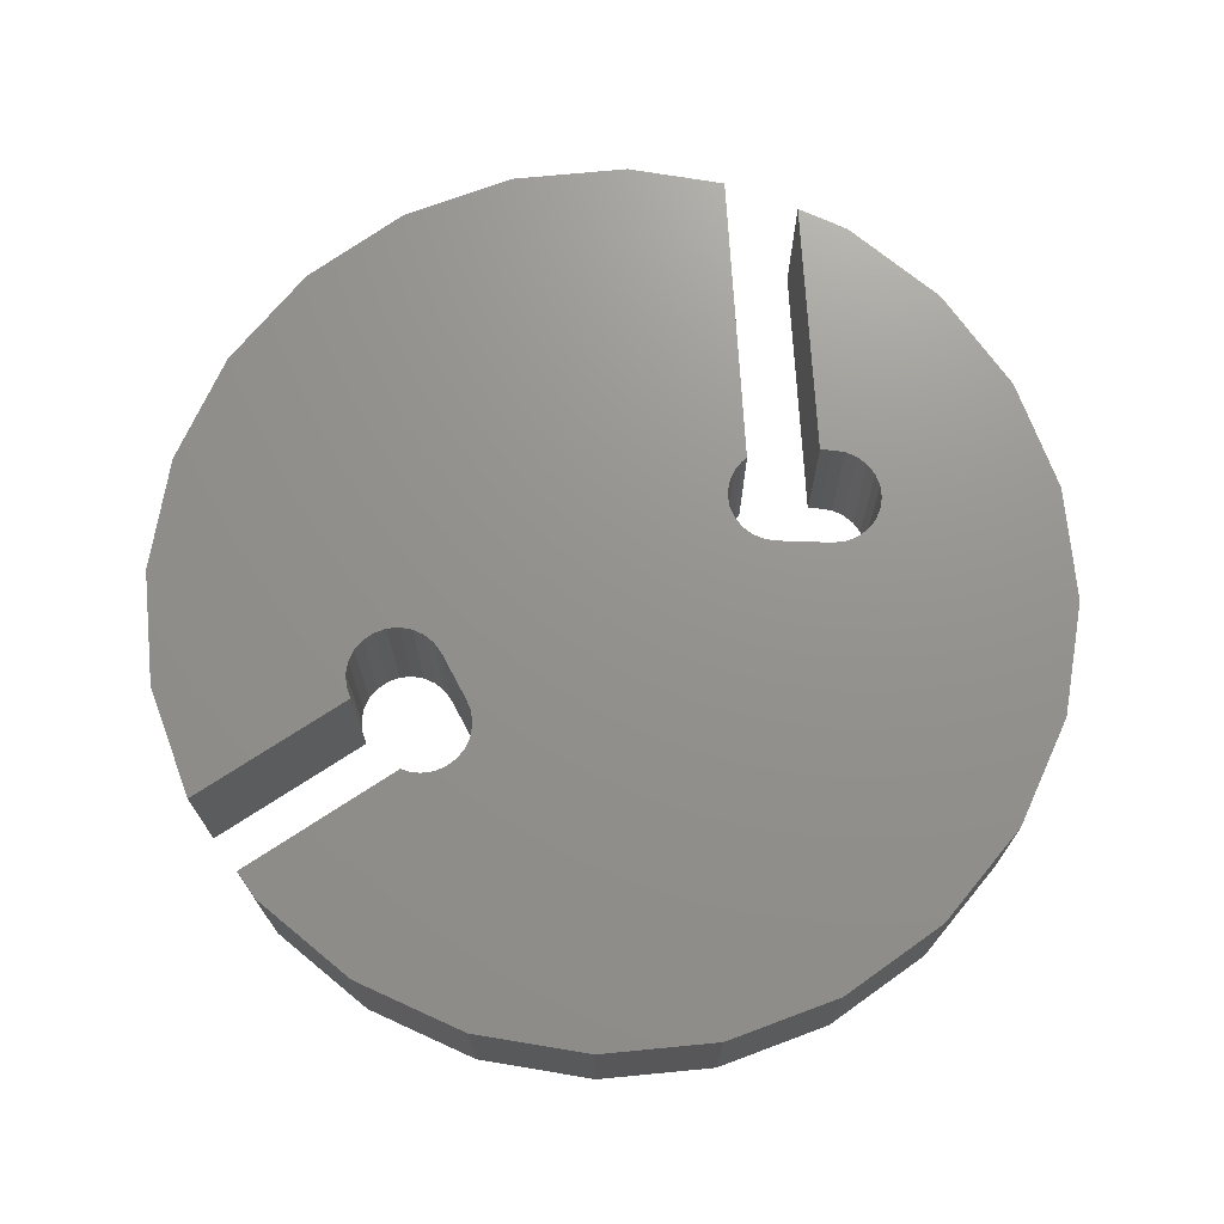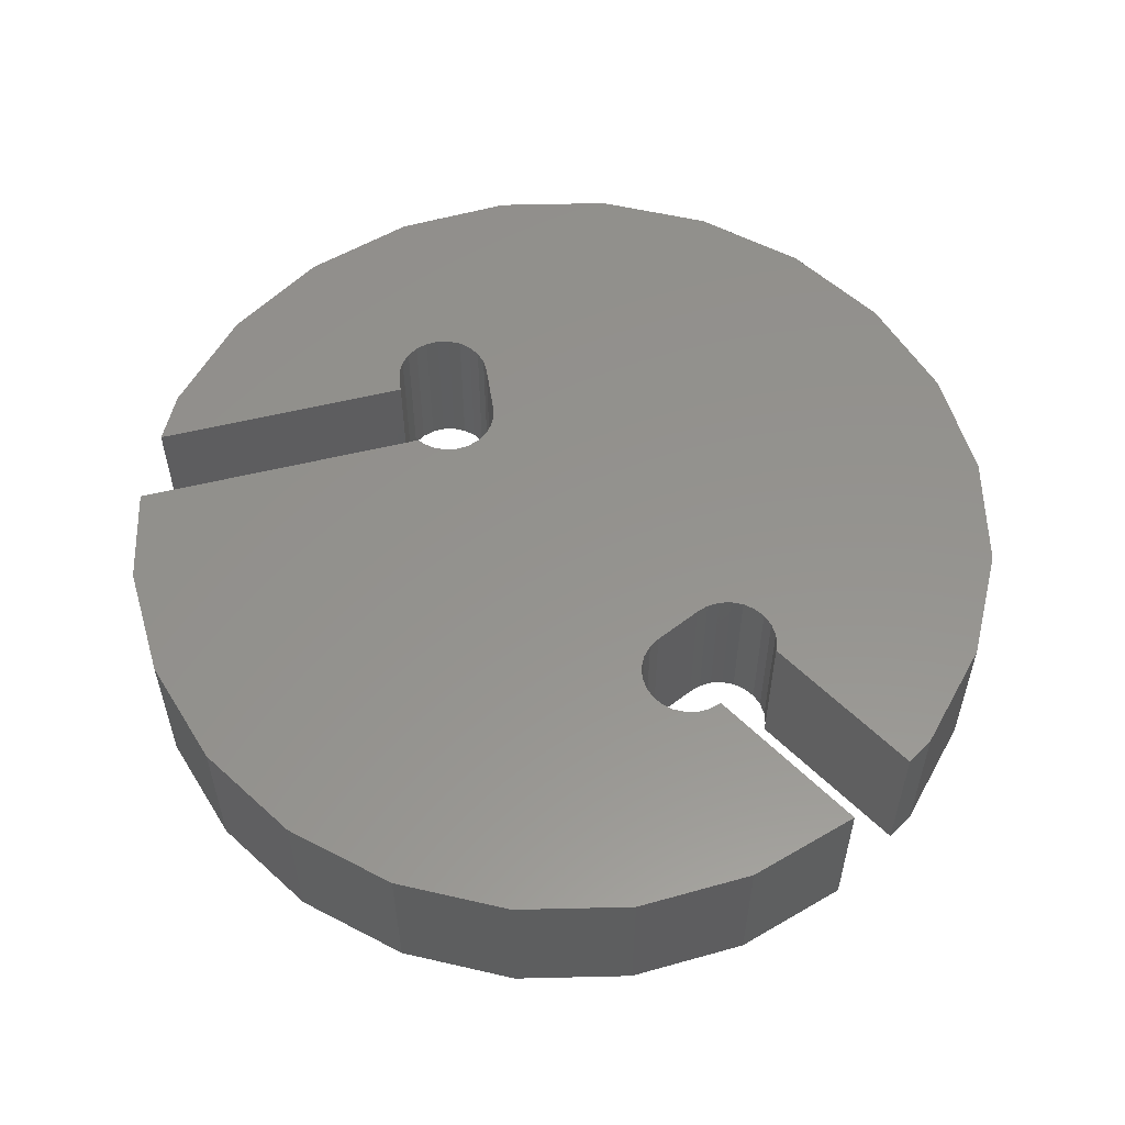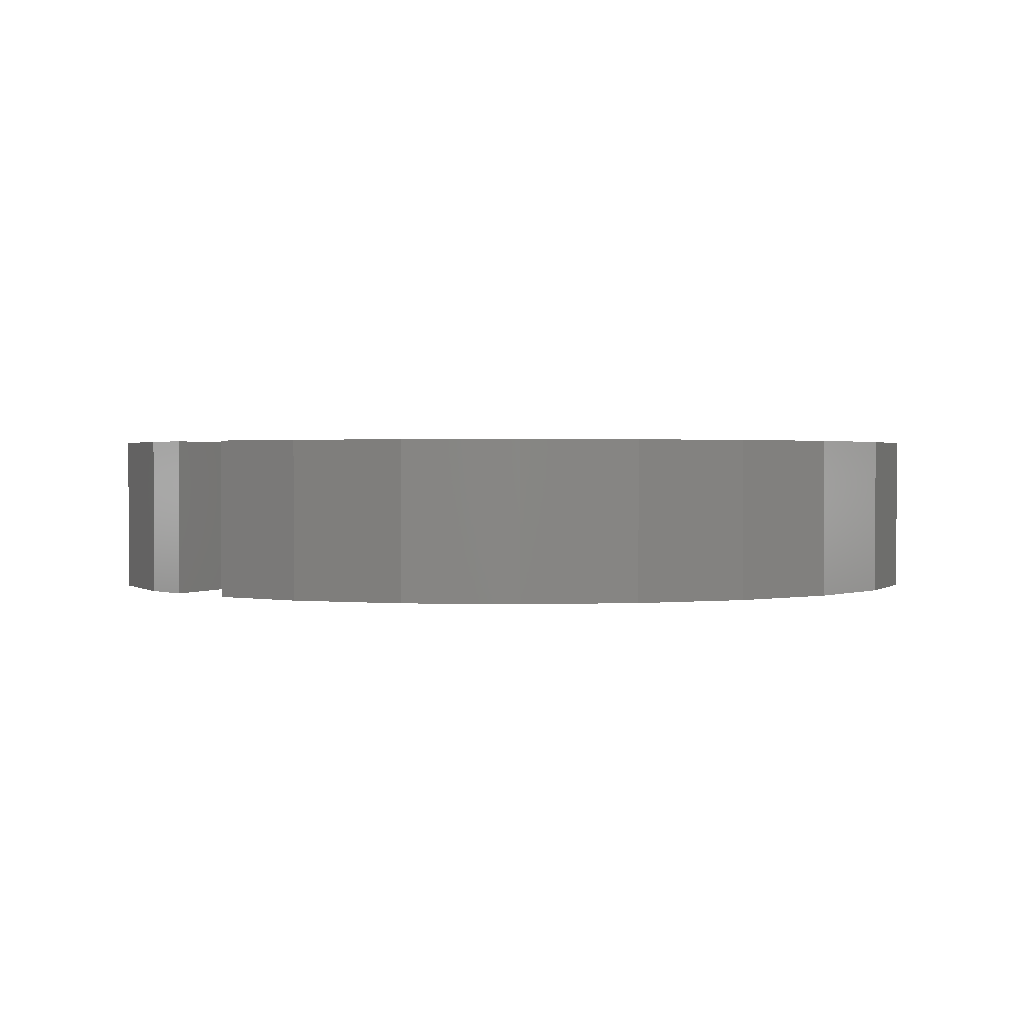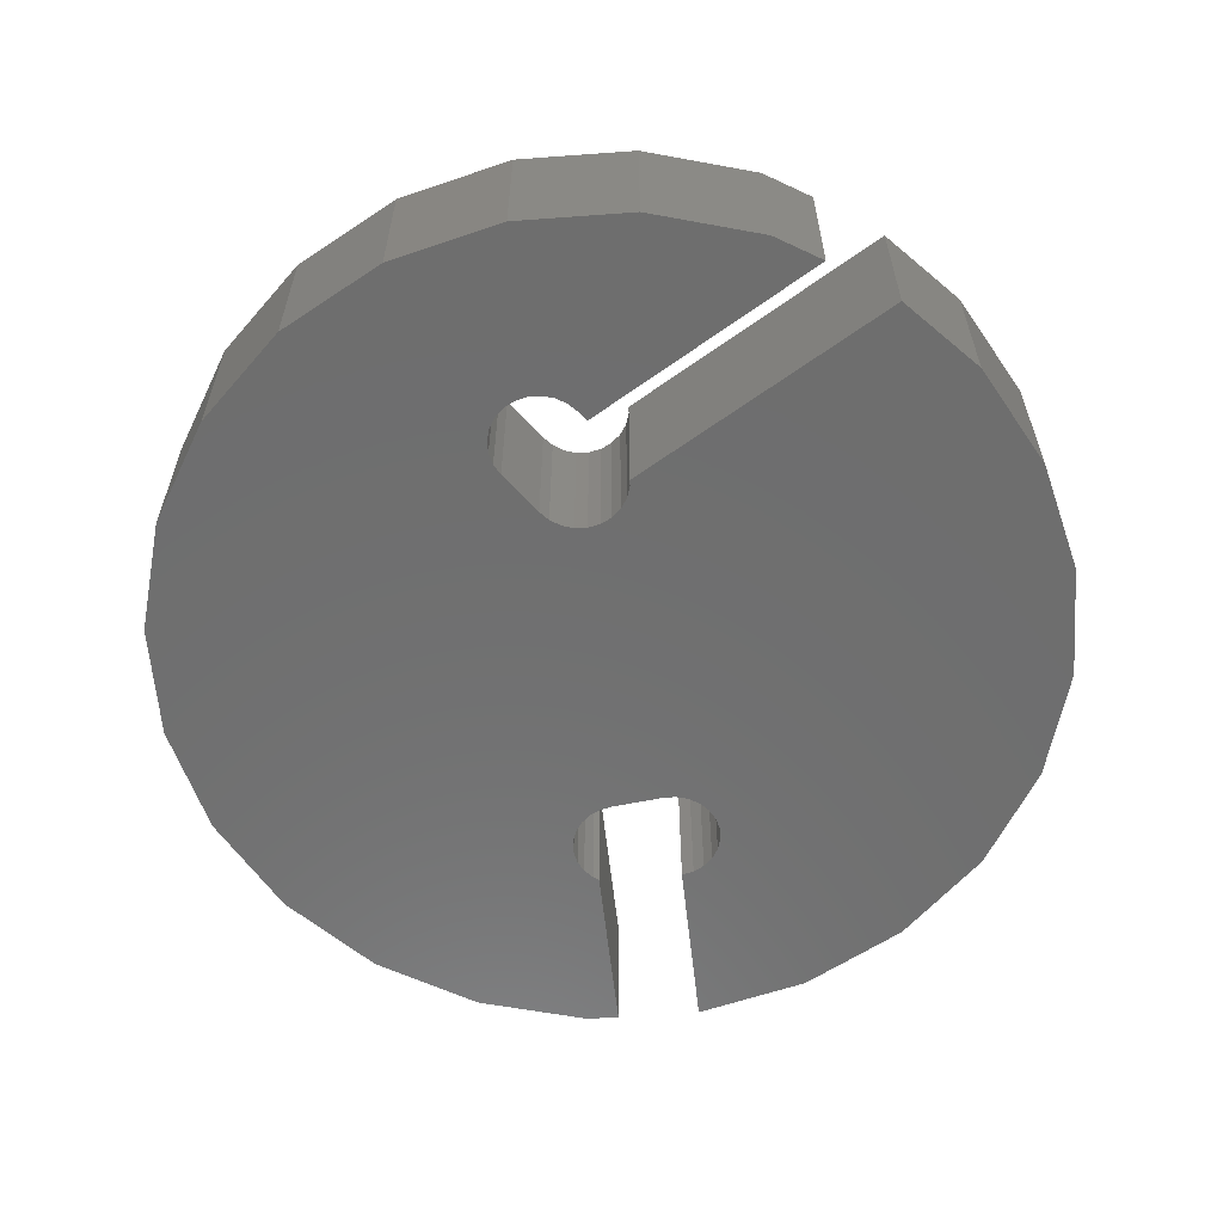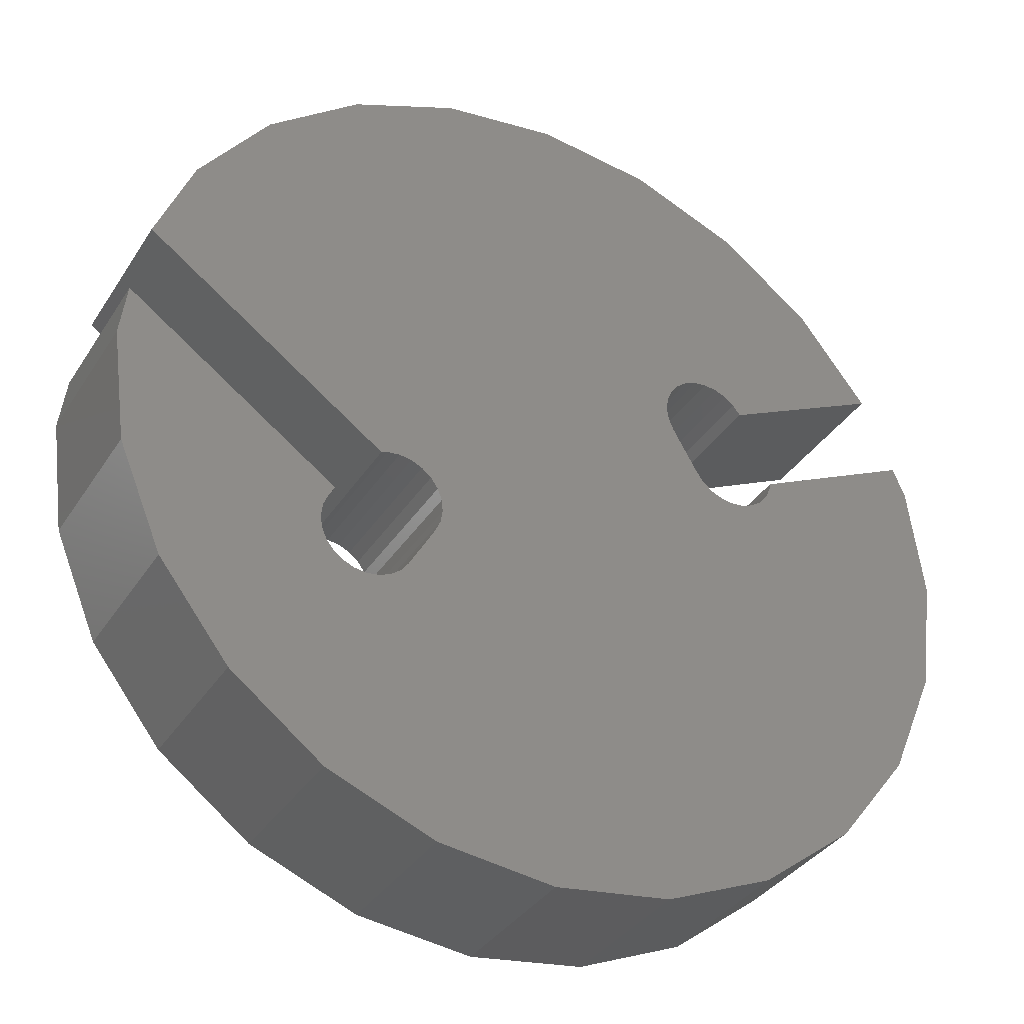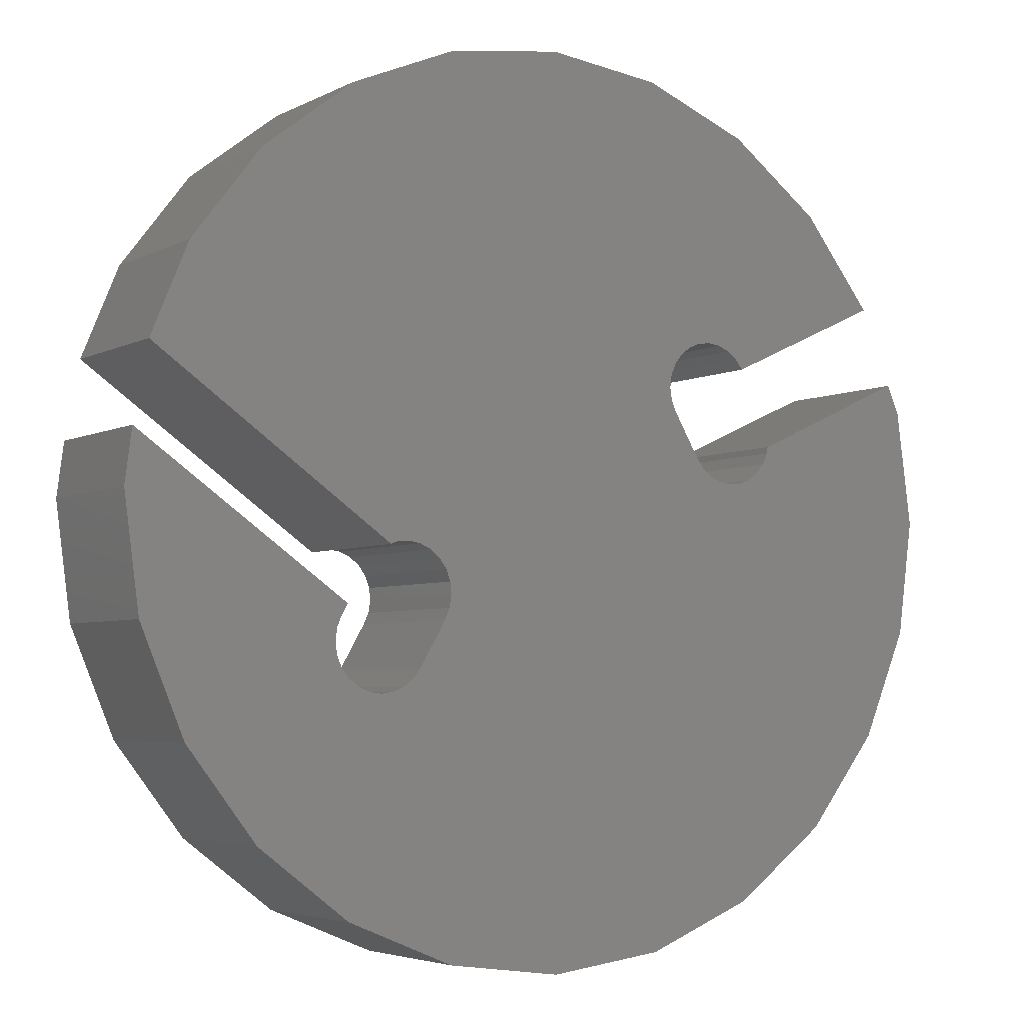
<metadata>
{"format":"stl","ext":"stl","renderer":"f3d","projection":"perspective","resolution":1024,"background":"white","views":[{"elev":71.5,"azim":-58.0,"up":"+Z"},{"elev":56.3,"azim":-158.9,"up":"+Z"},{"elev":1.2,"azim":149.0,"up":"+Z"},{"elev":-60.3,"azim":71.8,"up":"+Z"},{"elev":-35.2,"azim":151.7,"up":"+Y"},{"elev":-4.3,"azim":148.2,"up":"+Y"}]}
</metadata>
<code>
# stl→obj: 164 verts, 322 faces
v -13.52 -3.623 0
v -13.52 3.623 0
v -14 1.436e-15 0
v -12.12 -7 0
v -13.14 4.559 0
v -8.083 2.243 0
v -9.899 -9.899 0
v -7 -12.12 0
v -8.049 2.039 0
v -7.888 1.683 0
v -7.639 1.38 0
v -7.321 1.152 0
v -6.955 1.014 0
v -3.623 -13.52 0
v -6.565 0.9755 0
v -6.179 1.039 0
v -5.822 1.201 0
v -5.519 1.449 0
v -5.291 1.768 0
v -4.478 3.174 0
v -4.328 3.536 0
v -4.277 3.924 0
v -7.076 4.674 0
v -11.57 7.726 0
v -12.12 7 0
v -9.899 9.899 0
v -7 12.12 0
v -6.838 4.985 0
v -3.623 13.52 0
v -6.527 5.223 0
v -6.165 5.373 0
v -5.777 5.424 0
v -5.389 5.373 0
v -5.027 5.223 0
v -4.716 4.985 0
v -4.478 4.674 0
v -4.328 4.312 0
v -2.293e-15 -14 0
v 5.787e-16 14 0
v 2.714 -13.64 0
v 3.623 13.52 0
v 3.623 -13.52 0
v 3.641 -2.746 0
v 3.705 -3.133 0
v 7 -12.12 0
v 3.757 -3.248 0
v 3.866 -3.489 0
v 4.678 -4.897 0
v 4.916 -5.207 0
v 5.227 -5.446 0
v 5.589 -5.596 0
v 5.977 -5.647 0
v 6.237 -5.612 0
v 6.365 -5.596 0
v 6.727 -5.446 0
v 7.038 -5.207 0
v 9.899 -9.899 0
v 7.276 -4.897 0
v 7.426 -4.535 0
v 7.455 -4.318 0
v 7.477 -4.147 0
v 7.276 -3.397 0
v 13.78 1.693 0
v 7.082 -3.06 0
v 7.376 -3.638 0
v 7.426 -3.758 0
v 12.12 -7 0
v 13.52 -3.623 0
v 14 2.786e-16 0
v 3.679 -2.357 0
v 7 12.12 0
v 3.817 -1.99 0
v 4.046 -1.672 0
v 4.348 -1.423 0
v 4.705 -1.262 0
v 5.091 -1.198 0
v 5.481 -1.236 0
v 5.674 -1.309 0
v 13.32 4.118 0
v 9.899 9.899 0
v 12.12 7 0
v 3.623 13.52 -5
v 3.679 -2.357 -5
v 3.641 -2.746 -5
v 7 12.12 -5
v 3.817 -1.99 -5
v 4.046 -1.672 -5
v 4.348 -1.423 -5
v 4.705 -1.262 -5
v 5.091 -1.198 -5
v 5.481 -1.236 -5
v 5.674 -1.309 -5
v 13.32 4.118 -5
v 9.899 9.899 -5
v 12.12 7 -5
v 13.78 1.693 -5
v 7.276 -3.397 -5
v 7.082 -3.06 -5
v 7.376 -3.638 -5
v 7.426 -3.758 -5
v 7.477 -4.147 -5
v 9.899 -9.899 -5
v 12.12 -7 -5
v 13.52 -3.623 -5
v 14 2.786e-16 -5
v -11.57 7.726 -5
v -7.076 4.674 -5
v -12.12 7 -5
v -9.899 9.899 -5
v -7 12.12 -5
v -6.838 4.985 -5
v -3.623 13.52 -5
v -6.527 5.223 -5
v -6.165 5.373 -5
v -5.777 5.424 -5
v -5.389 5.373 -5
v -5.027 5.223 -5
v -4.716 4.985 -5
v -4.478 4.674 -5
v -4.328 4.312 -5
v -4.277 3.924 -5
v -3.623 -13.52 -5
v -2.293e-15 -14 -5
v 5.787e-16 14 -5
v 2.714 -13.64 -5
v 3.623 -13.52 -5
v 3.705 -3.133 -5
v 7 -12.12 -5
v 3.757 -3.248 -5
v 3.866 -3.489 -5
v 4.678 -4.897 -5
v 4.916 -5.207 -5
v 5.227 -5.446 -5
v 5.589 -5.596 -5
v 5.977 -5.647 -5
v 6.237 -5.612 -5
v 6.365 -5.596 -5
v 6.727 -5.446 -5
v 7.038 -5.207 -5
v 7.276 -4.897 -5
v 7.426 -4.535 -5
v 7.455 -4.318 -5
v -13.52 3.623 -5
v -13.52 -3.623 -5
v -14 1.436e-15 -5
v -12.12 -7 -5
v -13.14 4.559 -5
v -8.083 2.243 -5
v -9.899 -9.899 -5
v -7 -12.12 -5
v -8.049 2.039 -5
v -7.888 1.683 -5
v -7.639 1.38 -5
v -7.321 1.152 -5
v -6.955 1.014 -5
v -6.565 0.9755 -5
v -6.179 1.039 -5
v -5.822 1.201 -5
v -5.519 1.449 -5
v -5.291 1.768 -5
v -4.478 3.174 -5
v -4.328 3.536 -5
v 3.694 -3.07 0
v 3.694 -3.07 -5
f 1 2 3
f 2 1 4
f 2 4 5
f 5 4 6
f 6 4 7
f 6 7 8
f 6 8 9
f 9 8 10
f 10 8 11
f 11 8 12
f 12 8 13
f 13 8 14
f 13 14 15
f 15 14 16
f 16 14 17
f 17 14 18
f 18 14 19
f 19 14 20
f 20 14 21
f 21 14 22
f 23 24 25
f 24 23 26
f 26 23 27
f 27 23 28
f 27 28 29
f 29 28 30
f 29 30 31
f 29 31 32
f 29 32 33
f 29 33 34
f 29 34 35
f 29 35 36
f 29 36 37
f 29 37 22
f 29 22 14
f 29 14 38
f 29 38 39
f 39 38 40
f 39 40 41
f 41 40 42
f 41 42 43
f 43 42 44
f 44 42 45
f 44 45 46
f 46 45 47
f 47 45 48
f 48 45 49
f 49 45 50
f 50 45 51
f 51 45 52
f 52 45 53
f 53 45 54
f 54 45 55
f 55 45 56
f 56 45 57
f 56 57 58
f 58 57 59
f 59 57 60
f 60 57 61
f 62 63 64
f 63 62 65
f 63 65 66
f 63 66 61
f 63 61 57
f 63 57 67
f 63 67 68
f 63 68 69
f 41 70 71
f 70 41 43
f 71 70 72
f 71 72 73
f 71 73 74
f 71 74 75
f 71 75 76
f 71 76 77
f 71 77 78
f 71 78 79
f 71 79 80
f 80 79 81
f 82 83 84
f 83 82 85
f 83 85 86
f 86 85 87
f 87 85 88
f 88 85 89
f 89 85 90
f 90 85 91
f 91 85 92
f 92 85 93
f 93 85 94
f 93 94 95
f 96 97 98
f 97 96 99
f 99 96 100
f 100 96 101
f 101 96 102
f 102 96 103
f 103 96 104
f 104 96 105
f 106 107 108
f 107 106 109
f 107 109 110
f 107 110 111
f 111 110 112
f 111 112 113
f 113 112 114
f 114 112 115
f 115 112 116
f 116 112 117
f 117 112 118
f 118 112 119
f 119 112 120
f 120 112 121
f 121 112 122
f 122 112 123
f 123 112 124
f 123 124 125
f 125 124 82
f 125 82 126
f 126 82 84
f 126 84 127
f 126 127 128
f 128 127 129
f 128 129 130
f 128 130 131
f 128 131 132
f 128 132 133
f 128 133 134
f 128 134 135
f 128 135 136
f 128 136 137
f 128 137 138
f 128 138 139
f 128 139 102
f 102 139 140
f 102 140 141
f 102 141 142
f 102 142 101
f 143 144 145
f 144 143 146
f 146 143 147
f 146 147 148
f 146 148 149
f 149 148 150
f 150 148 151
f 150 151 152
f 150 152 153
f 150 153 154
f 150 154 155
f 150 155 122
f 122 155 156
f 122 156 157
f 122 157 158
f 122 158 159
f 122 159 160
f 122 160 161
f 122 161 162
f 122 162 121
f 111 23 107
f 23 111 28
f 23 108 107
f 108 23 25
f 24 108 25
f 108 24 106
f 26 106 24
f 106 26 109
f 26 110 109
f 110 26 27
f 27 112 110
f 112 27 29
f 29 124 112
f 124 29 39
f 39 82 124
f 82 39 41
f 41 85 82
f 85 41 71
f 71 94 85
f 94 71 80
f 94 81 95
f 81 94 80
f 95 79 93
f 79 95 81
f 79 92 93
f 92 79 78
f 78 91 92
f 91 78 77
f 77 90 91
f 90 77 76
f 76 89 90
f 89 76 75
f 75 88 89
f 88 75 74
f 74 87 88
f 87 74 73
f 87 72 86
f 72 87 73
f 86 70 83
f 70 86 72
f 83 43 84
f 43 83 70
f 84 163 164
f 163 84 43
f 164 44 127
f 44 164 163
f 127 46 129
f 46 127 44
f 129 47 130
f 47 129 46
f 130 48 131
f 48 130 47
f 131 49 132
f 49 131 48
f 49 133 132
f 133 49 50
f 50 134 133
f 134 50 51
f 51 135 134
f 135 51 52
f 52 136 135
f 136 52 53
f 53 137 136
f 137 53 54
f 54 138 137
f 138 54 55
f 55 139 138
f 139 55 56
f 58 139 56
f 139 58 140
f 59 140 58
f 140 59 141
f 60 141 59
f 141 60 142
f 61 142 60
f 142 61 101
f 66 101 61
f 101 66 100
f 65 100 66
f 100 65 99
f 62 99 65
f 99 62 97
f 64 97 62
f 97 64 98
f 64 96 98
f 96 64 63
f 96 69 105
f 69 96 63
f 105 68 104
f 68 105 69
f 104 67 103
f 67 104 68
f 103 57 102
f 57 103 67
f 57 128 102
f 128 57 45
f 45 126 128
f 126 45 42
f 42 125 126
f 125 42 40
f 40 123 125
f 123 40 38
f 38 122 123
f 122 38 14
f 14 150 122
f 150 14 8
f 8 149 150
f 149 8 7
f 4 149 7
f 149 4 146
f 1 146 4
f 146 1 144
f 3 144 1
f 144 3 145
f 2 145 3
f 145 2 143
f 5 143 2
f 143 5 147
f 5 148 147
f 148 5 6
f 148 9 151
f 9 148 6
f 151 10 152
f 10 151 9
f 152 11 153
f 11 152 10
f 11 154 153
f 154 11 12
f 12 155 154
f 155 12 13
f 13 156 155
f 156 13 15
f 15 157 156
f 157 15 16
f 16 158 157
f 158 16 17
f 17 159 158
f 159 17 18
f 19 159 18
f 159 19 160
f 20 160 19
f 160 20 161
f 21 161 20
f 161 21 162
f 22 162 21
f 162 22 121
f 37 121 22
f 121 37 120
f 36 120 37
f 120 36 119
f 35 119 36
f 119 35 118
f 35 117 118
f 117 35 34
f 34 116 117
f 116 34 33
f 33 115 116
f 115 33 32
f 32 114 115
f 114 32 31
f 31 113 114
f 113 31 30
f 30 111 113
f 111 30 28

</code>
